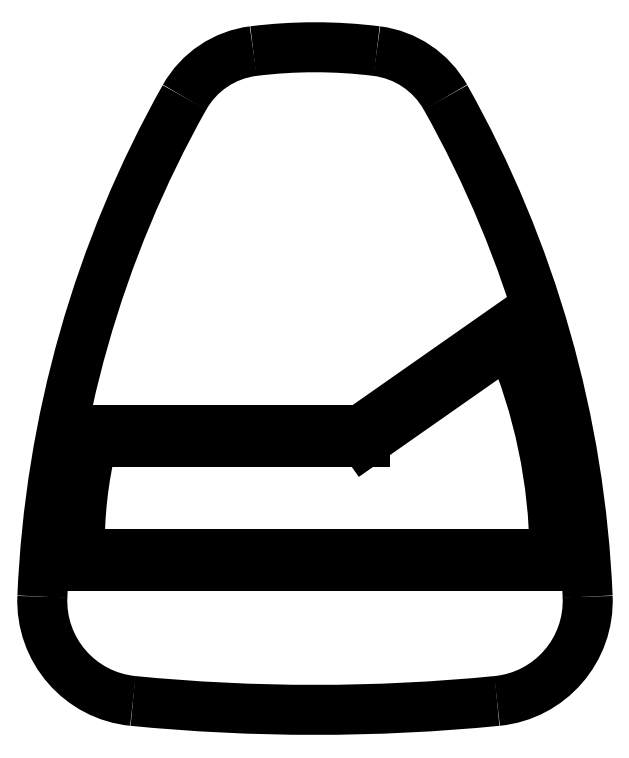
<metadata>
{"format":"dxf","ext":"dxf","renderer":"ezdxf+matplotlib","layout":"modelspace","background":"white","min_lineweight":24,"dpi":150}
</metadata>
<code>
0
SECTION
2
ENTITIES
0
ARC
8
Sketch
10
203.5
20
-99.87
30
0
40
35
50
166.2
51
-178.9
0
LINE
8
Sketch
10
168.5
20
-100.5
30
0
11
206.8
21
-100.5
31
0
0
ARC
8
Sketch
10
161.8
20
-100.9
30
0
40
45
50
0.5168
51
23.03
0
LINE
8
Sketch
10
203.2
20
-83.33
30
0
11
191.5
21
-91.53
31
0
0
LINE
8
Sketch
10
191.5
20
-91.53
30
0
11
169.5
21
-91.53
31
0
0
ARC
8
Sketch
10
187.5
20
-99.68
30
0
40
40
50
82.85
51
97.15
0
ARC
8
Sketch
10
183.4
20
-67.36
30
0
40
7.425
50
97.15
51
150.7
0
ARC
8
Sketch
10
255.4
20
-107.8
30
0
40
90
50
150.7
51
177.6
0
ARC
8
Sketch
10
173.6
20
-104.3
30
0
40
8.109
50
177.6
51
-95.62
0
ARC
8
Sketch
10
187.5
20
36.86
30
0
40
150
50
-95.62
51
-84.38
0
ARC
8
Sketch
10
201.4
20
-104.3
30
0
40
8.109
50
-84.38
51
2.439
0
ARC
8
Sketch
10
119.6
20
-107.8
30
0
40
90
50
2.439
51
29.35
0
ARC
8
Sketch
10
191.6
20
-67.36
30
0
40
7.425
50
29.35
51
82.85
0
LINE
8
Sketch
10
168.7
20
-90.53
30
0
11
191.2
21
-90.53
31
0
0
LINE
8
Sketch
10
191.2
20
-90.53
30
0
11
203.7
21
-81.81
31
0
0
ARC
8
Sketch
10
161.8
20
-100.9
30
0
40
46
50
-0.74
51
24.57
0
LINE
8
Sketch
10
167.5
20
-101.5
30
0
11
207.8
21
-101.5
31
0
0
ARC
8
Sketch
10
203.5
20
-99.87
30
0
40
36.03
50
165
51
-177.3
0
ENDSEC
0
EOF

</code>
